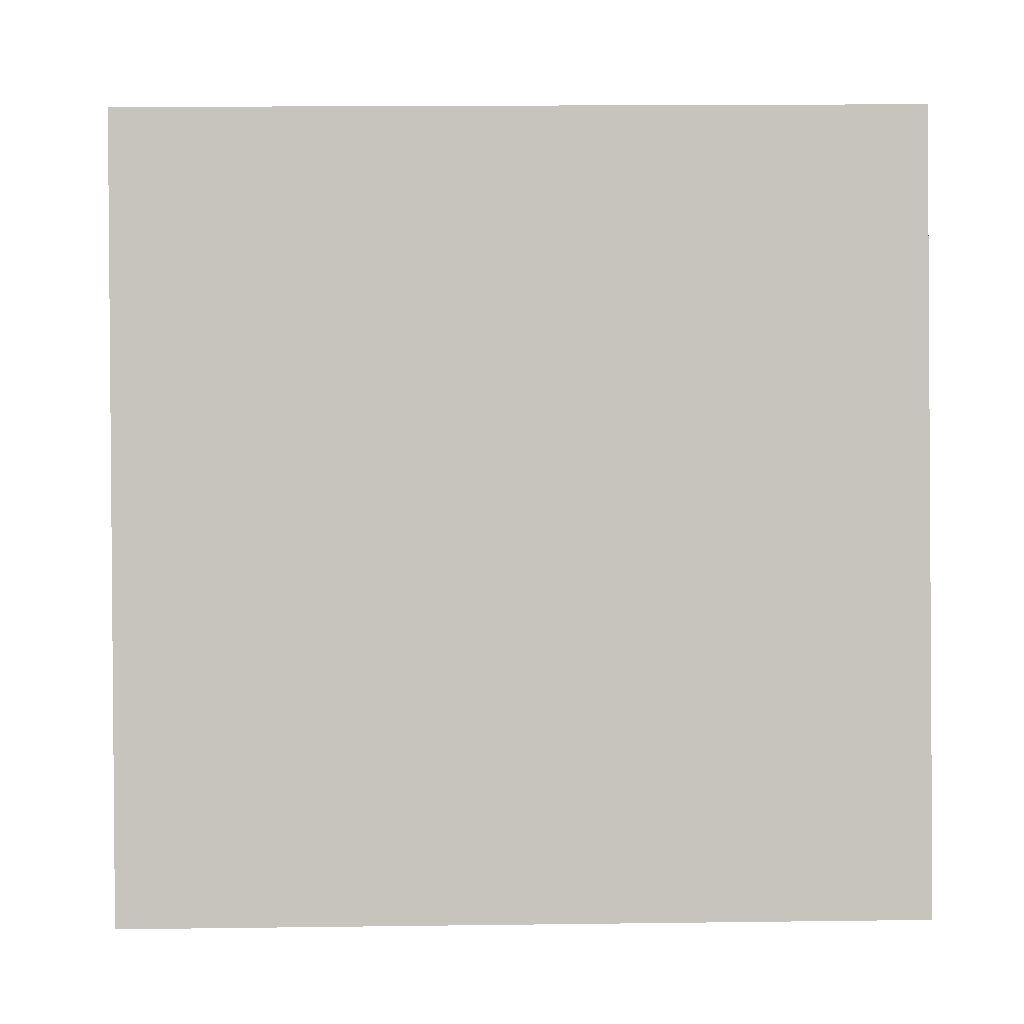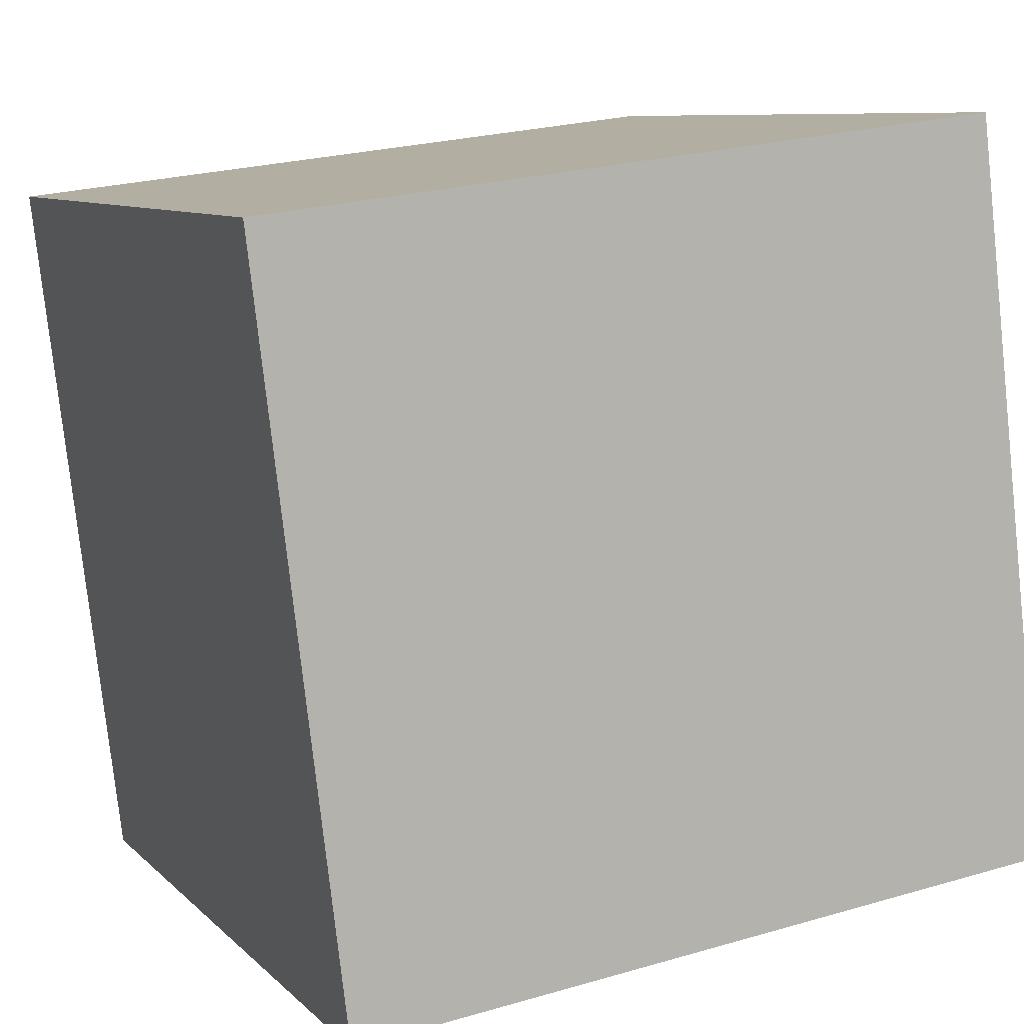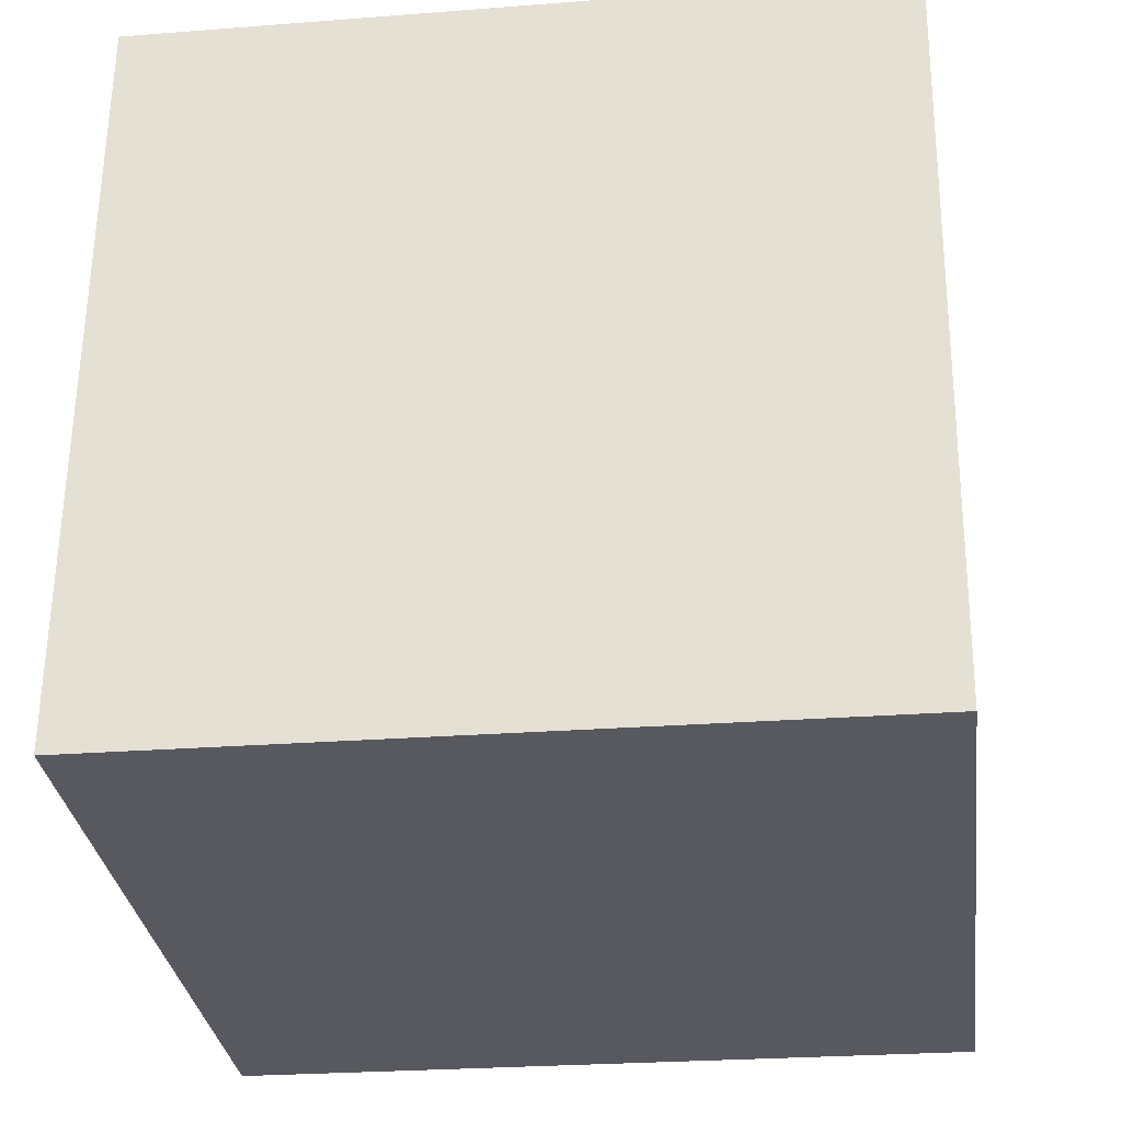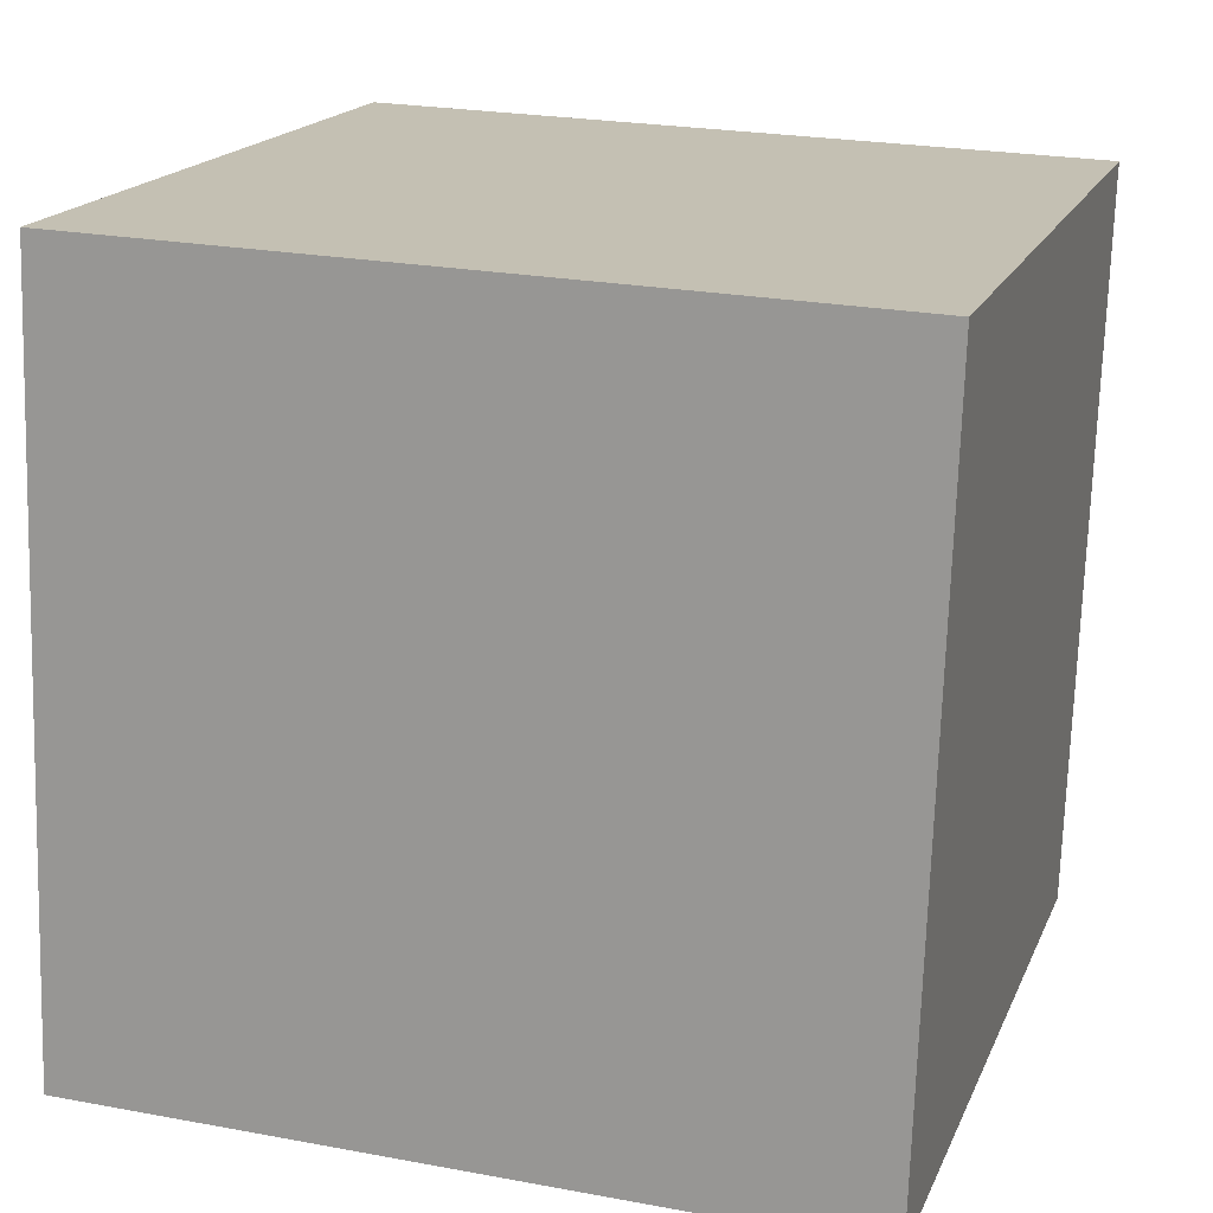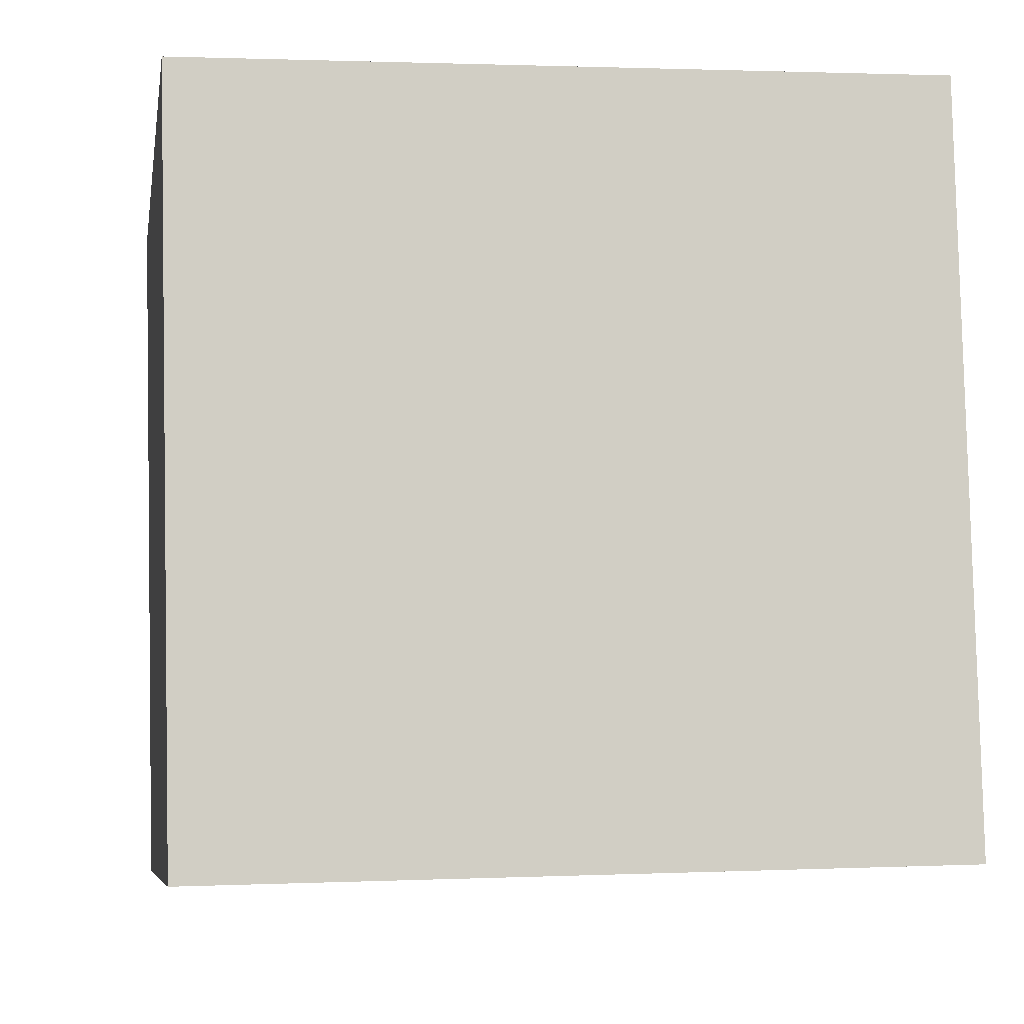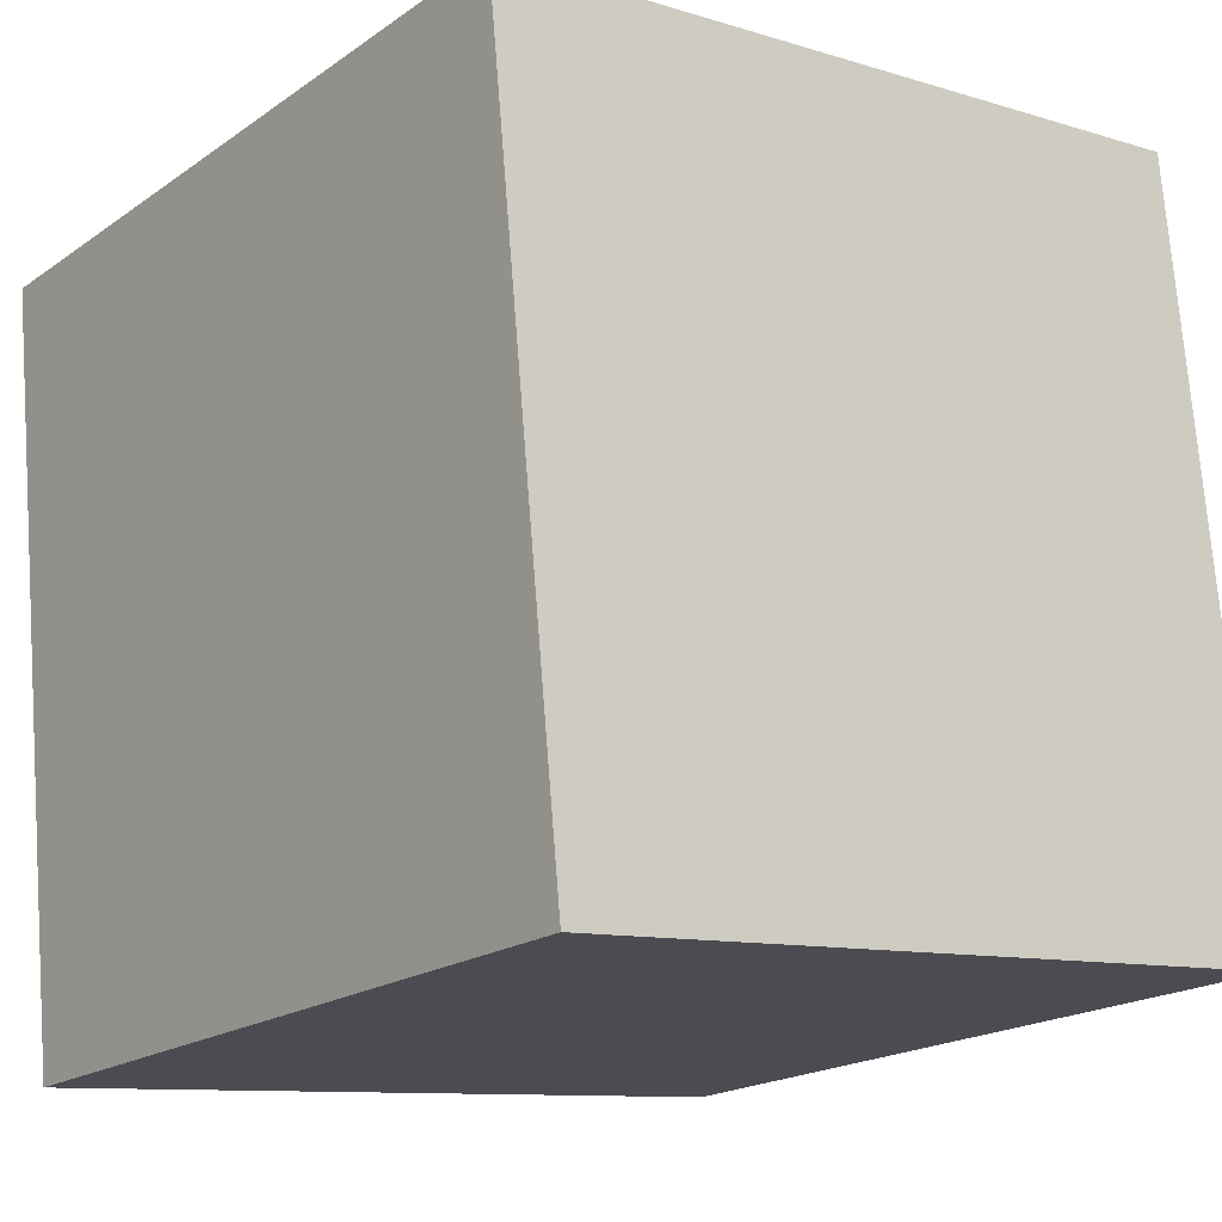
<metadata>
{"format":"obj","ext":"obj","renderer":"f3d","projection":"perspective","resolution":1024,"background":"white","views":[{"elev":7.4,"azim":-1.5,"up":"+Y"},{"elev":8.5,"azim":-114.0,"up":"+Z"},{"elev":-23.4,"azim":7.2,"up":"+Y"},{"elev":24.4,"azim":17.4,"up":"+Y"},{"elev":0.0,"azim":-9.2,"up":"+Y"},{"elev":-10.5,"azim":-38.3,"up":"+Y"}]}
</metadata>
<code>
v 0.7193 0.6855 -0.3025
v 0.7191 0.7333 0.09462
v 0.7207 0.3362 0.1425
v 0.7193 0.6855 -0.3025
v 0.7207 0.3362 0.1425
v 0.7209 0.2883 -0.2546
v 0.3193 0.6838 -0.3025
v 0.3209 0.2867 -0.2546
v 0.3207 0.3345 0.1425
v 0.3193 0.6838 -0.3025
v 0.3207 0.3345 0.1425
v 0.3191 0.7317 0.09462
v 0.7193 0.6855 -0.3025
v 0.3193 0.6838 -0.3025
v 0.3191 0.7317 0.09462
v 0.7193 0.6855 -0.3025
v 0.3191 0.7317 0.09462
v 0.7191 0.7333 0.09462
v 0.7191 0.7333 0.09462
v 0.3191 0.7317 0.09462
v 0.3207 0.3345 0.1425
v 0.7191 0.7333 0.09462
v 0.3207 0.3345 0.1425
v 0.7207 0.3362 0.1425
v 0.7207 0.3362 0.1425
v 0.3207 0.3345 0.1425
v 0.3209 0.2867 -0.2546
v 0.7207 0.3362 0.1425
v 0.3209 0.2867 -0.2546
v 0.7209 0.2883 -0.2546
v 0.3193 0.6838 -0.3025
v 0.7193 0.6855 -0.3025
v 0.7209 0.2883 -0.2546
v 0.3193 0.6838 -0.3025
v 0.7209 0.2883 -0.2546
v 0.3209 0.2867 -0.2546
f 1 2 3
f 4 5 6
f 7 8 9
f 10 11 12
f 13 14 15
f 16 17 18
f 19 20 21
f 22 23 24
f 25 26 27
f 28 29 30
f 31 32 33
f 34 35 36

</code>
